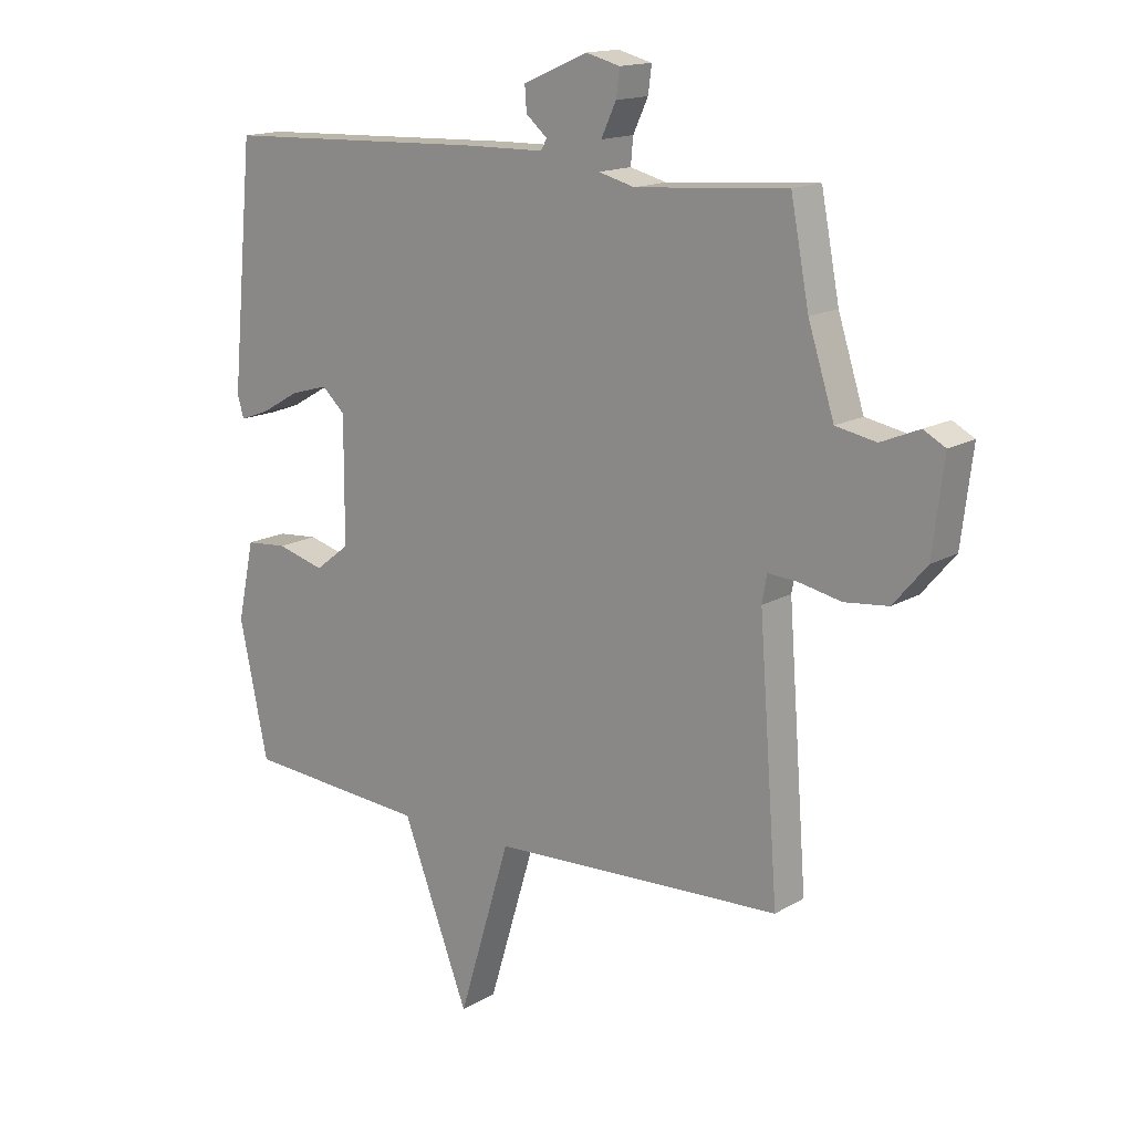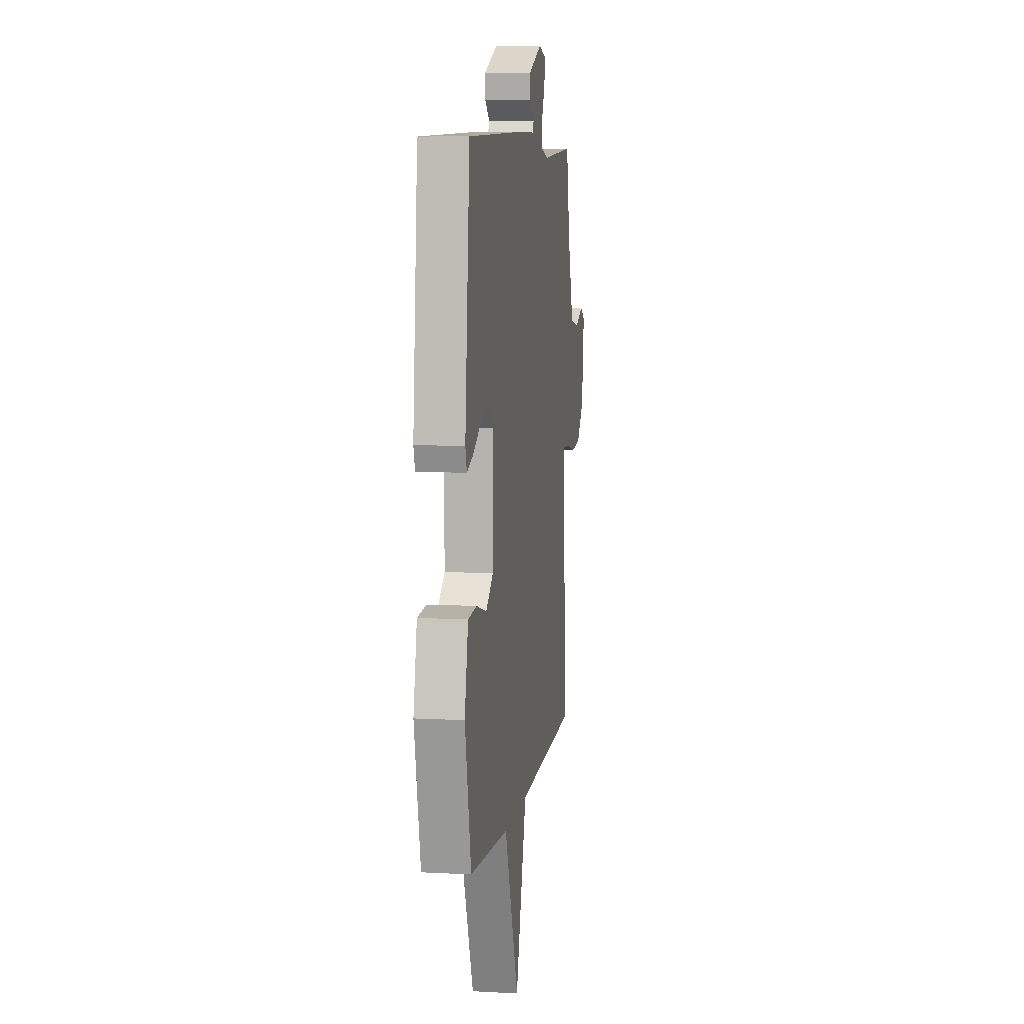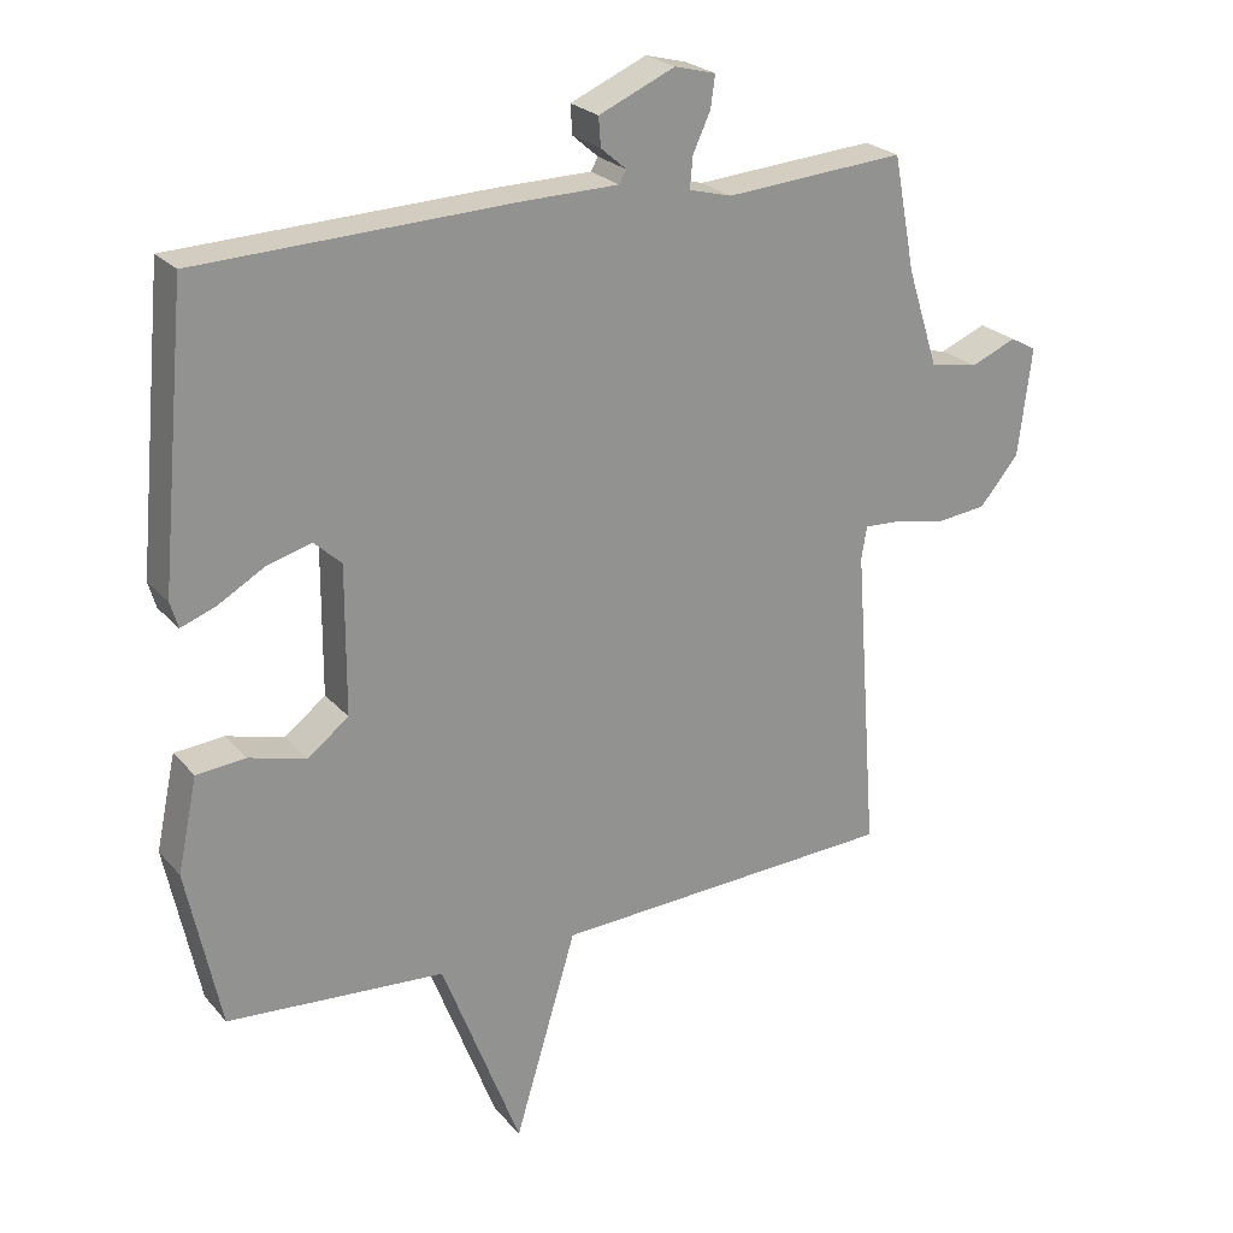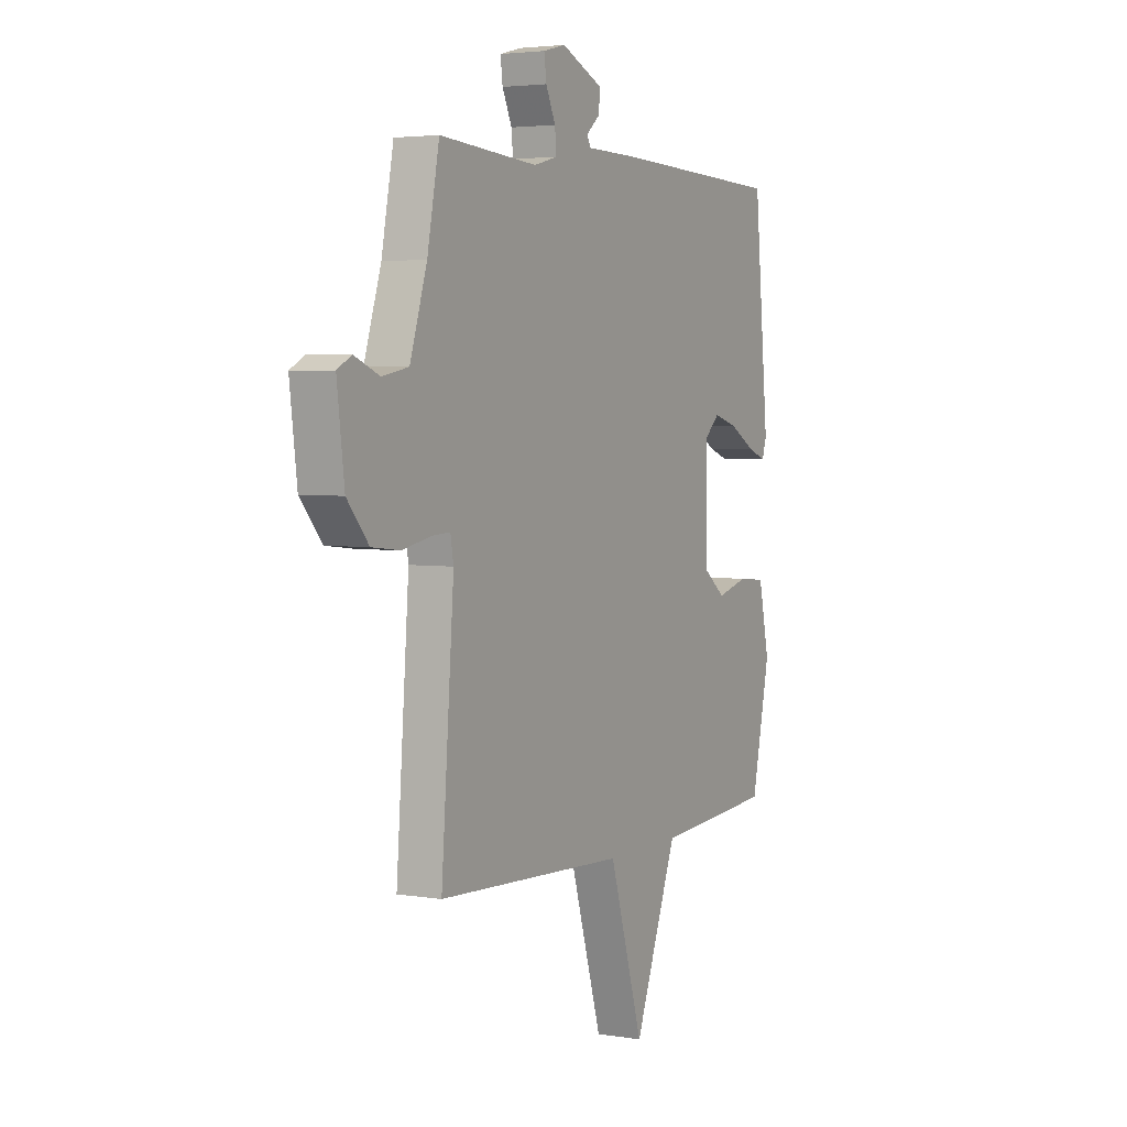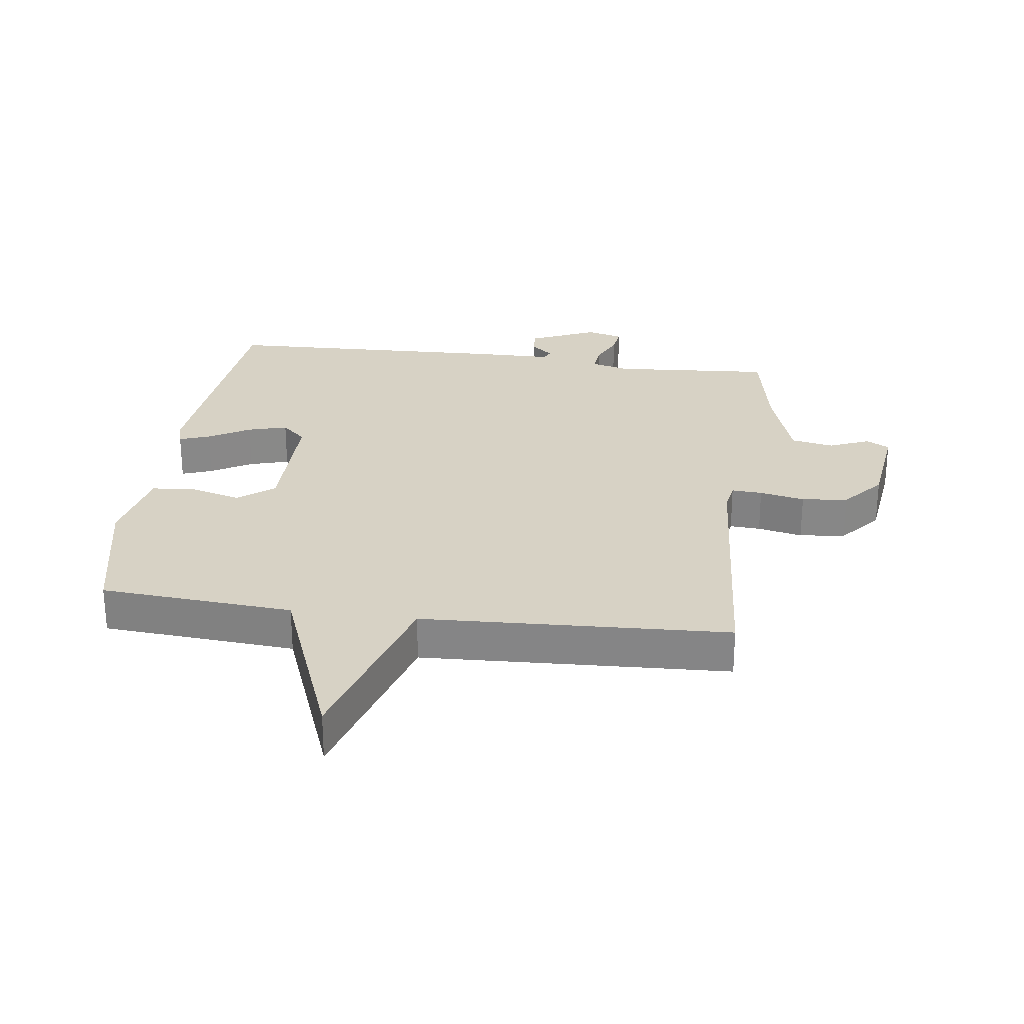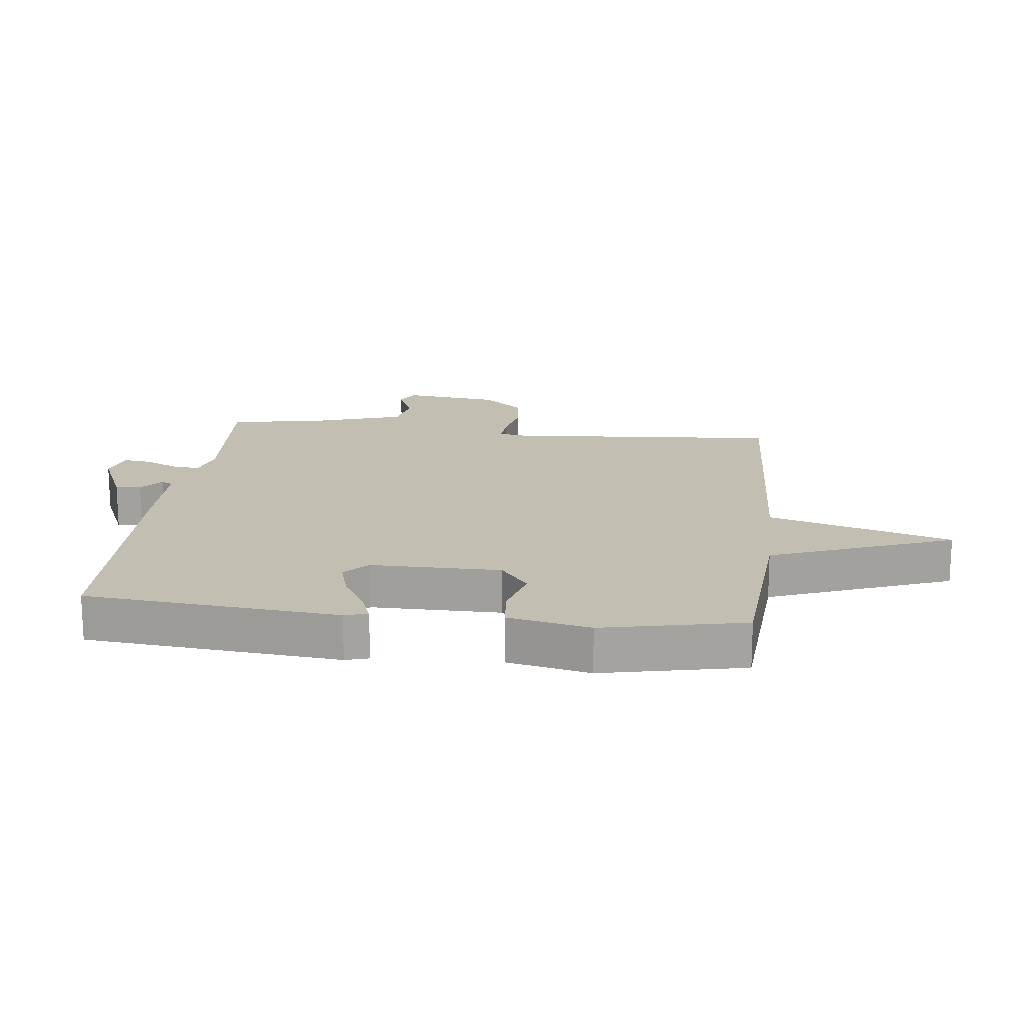
<metadata>
{"format":"obj","ext":"obj","renderer":"f3d","projection":"perspective","resolution":1024,"background":"white","views":[{"elev":15.4,"azim":-140.6,"up":"+Z"},{"elev":7.8,"azim":98.7,"up":"+Z"},{"elev":24.0,"azim":149.8,"up":"+Z"},{"elev":3.7,"azim":-61.5,"up":"+Z"},{"elev":27.4,"azim":-172.4,"up":"+Y"},{"elev":17.5,"azim":96.6,"up":"+Y"}]}
</metadata>
<code>
v 0.5 0.07 0.5
v 0.538 0.07 0.095
v 0.527 0.07 0.058
v 0.478 0.07 0.076
v 0.412 0.07 0.114
v 0.349 0.07 0.132
v 0.31 0.07 0.096
v 0.311 0.07 -0.112
v 0.369 0.07 -0.157
v 0.45 0.07 -0.135
v 0.52 0.07 -0.141
v 0.548 0.07 -0.273
v 0.5 0.07 -0.5
v 0.191 0.07 -0.523
v 0.079 0.07 -0.815
v -0.009 0.07 -0.523
v -0.5 0.07 -0.5
v -0.467 0.07 -0.062
v -0.475 0.07 -0.016
v -0.524 0.07 -0.019
v -0.596 0.07 -0.034
v -0.67 0.07 -0.026
v -0.726 0.07 0.04
v -0.745 0.07 0.194
v -0.708 0.07 0.214
v -0.643 0.07 0.187
v -0.575 0.07 0.2
v -0.531 0.07 0.338
v -0.5 0.07 0.5
v -0.245 0.07 0.481
v -0.184 0.07 0.497
v -0.188 0.07 0.541
v -0.213 0.07 0.595
v -0.219 0.07 0.64
v -0.161 0.07 0.655
v -0.053 0.07 0.608
v -0.056 0.07 0.567
v -0.092 0.07 0.536
v -0.082 0.07 0.518
v 0.053 0.07 0.516
v 0.5 0 0.5
v 0.538 0 0.095
v 0.527 0 0.058
v 0.478 0 0.076
v 0.412 0 0.114
v 0.349 0 0.132
v 0.31 0 0.096
v 0.311 0 -0.112
v 0.369 0 -0.157
v 0.45 0 -0.135
v 0.52 0 -0.141
v 0.548 0 -0.273
v 0.5 0 -0.5
v 0.191 0 -0.523
v 0.079 0 -0.815
v -0.009 0 -0.523
v -0.5 0 -0.5
v -0.467 0 -0.062
v -0.475 0 -0.016
v -0.524 0 -0.019
v -0.596 0 -0.034
v -0.67 0 -0.026
v -0.726 0 0.04
v -0.745 0 0.194
v -0.708 0 0.214
v -0.643 0 0.187
v -0.575 0 0.2
v -0.531 0 0.338
v -0.5 0 0.5
v -0.245 0 0.481
v -0.184 0 0.497
v -0.188 0 0.541
v -0.213 0 0.595
v -0.219 0 0.64
v -0.161 0 0.655
v -0.053 0 0.608
v -0.056 0 0.567
v -0.092 0 0.536
v -0.082 0 0.518
v 0.053 0 0.516
f 3 4 5
f 2 3 5
f 1 2 5
f 40 1 5
f 39 40 5
f 36 37 38
f 35 36 38
f 34 35 38
f 33 34 38
f 32 33 38
f 31 32 38 39
f 39 5 6
f 31 39 6
f 30 31 6
f 30 6 7
f 29 30 7
f 28 29 7
f 24 25 26
f 23 24 26
f 22 23 26
f 21 22 26
f 20 21 26
f 19 20 26 27
f 16 17 18
f 16 18 19
f 14 15 16
f 13 14 16
f 12 13 16
f 11 12 16
f 10 11 16
f 9 10 16
f 19 27 28
f 16 19 28
f 9 16 28
f 8 9 28
f 7 8 28
f 45 44 43
f 45 43 42
f 45 42 41
f 45 41 80
f 45 80 79
f 78 77 76
f 78 76 75
f 78 75 74
f 78 74 73
f 78 73 72
f 79 78 72 71
f 46 45 79
f 46 79 71
f 46 71 70
f 47 46 70
f 47 70 69
f 47 69 68
f 66 65 64
f 66 64 63
f 66 63 62
f 66 62 61
f 66 61 60
f 67 66 60 59
f 58 57 56
f 59 58 56
f 56 55 54
f 56 54 53
f 56 53 52
f 56 52 51
f 56 51 50
f 56 50 49
f 68 67 59
f 68 59 56
f 68 56 49
f 68 49 48
f 68 48 47
f 1 41 42 2
f 2 42 43 3
f 3 43 44 4
f 4 44 45 5
f 5 45 46 6
f 6 46 47 7
f 7 47 48 8
f 8 48 49 9
f 9 49 50 10
f 10 50 51 11
f 11 51 52 12
f 12 52 53 13
f 13 53 54 14
f 14 54 55 15
f 15 55 56 16
f 16 56 57 17
f 17 57 58 18
f 18 58 59 19
f 19 59 60 20
f 20 60 61 21
f 21 61 62 22
f 22 62 63 23
f 23 63 64 24
f 24 64 65 25
f 25 65 66 26
f 26 66 67 27
f 27 67 68 28
f 28 68 69 29
f 29 69 70 30
f 30 70 71 31
f 31 71 72 32
f 32 72 73 33
f 33 73 74 34
f 34 74 75 35
f 35 75 76 36
f 36 76 77 37
f 37 77 78 38
f 38 78 79 39
f 39 79 80 40
f 40 80 41 1

</code>
